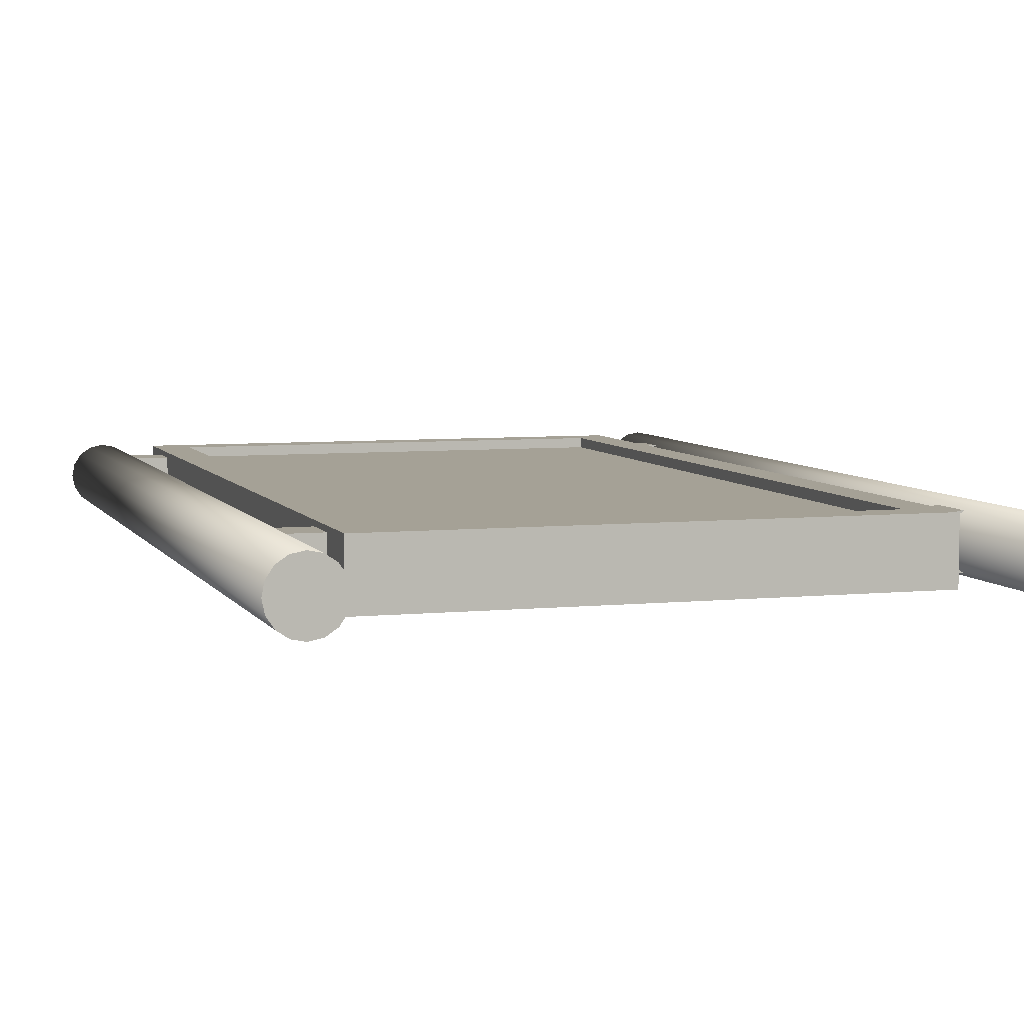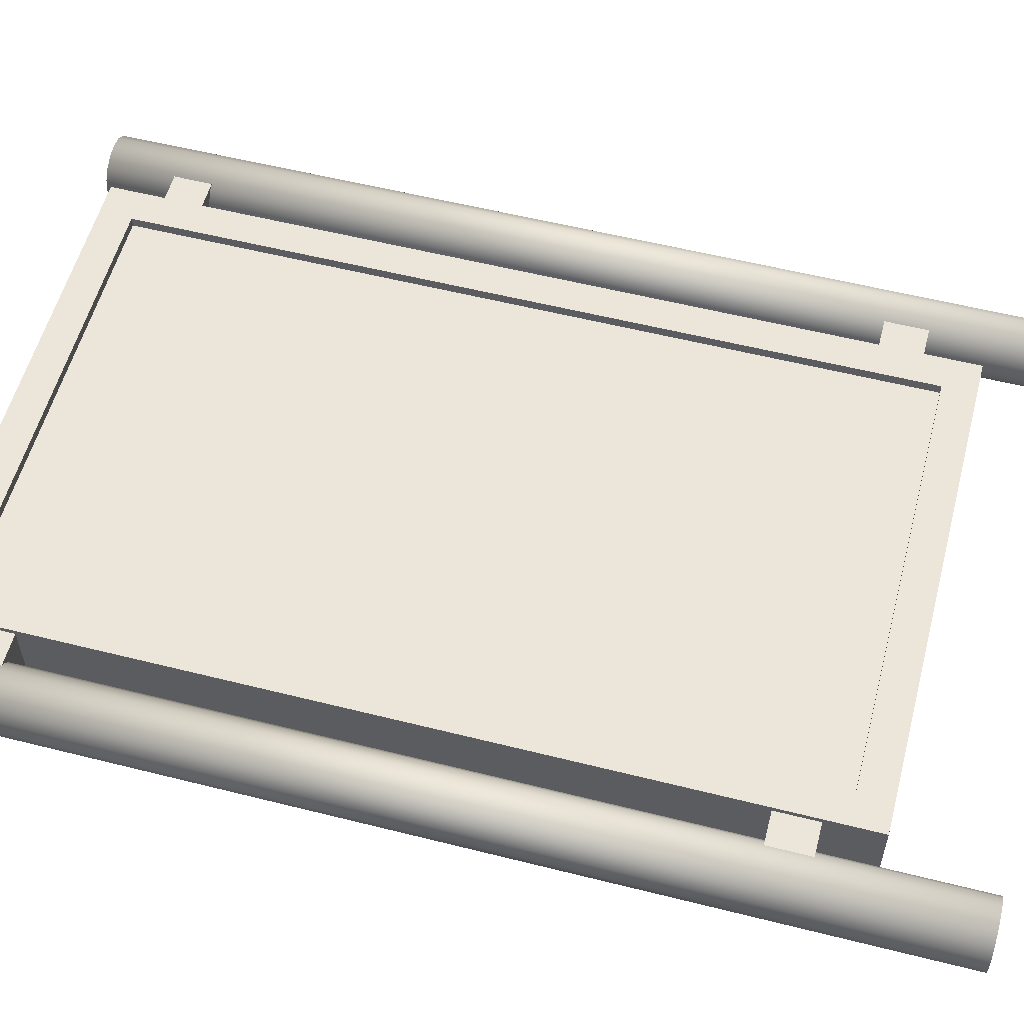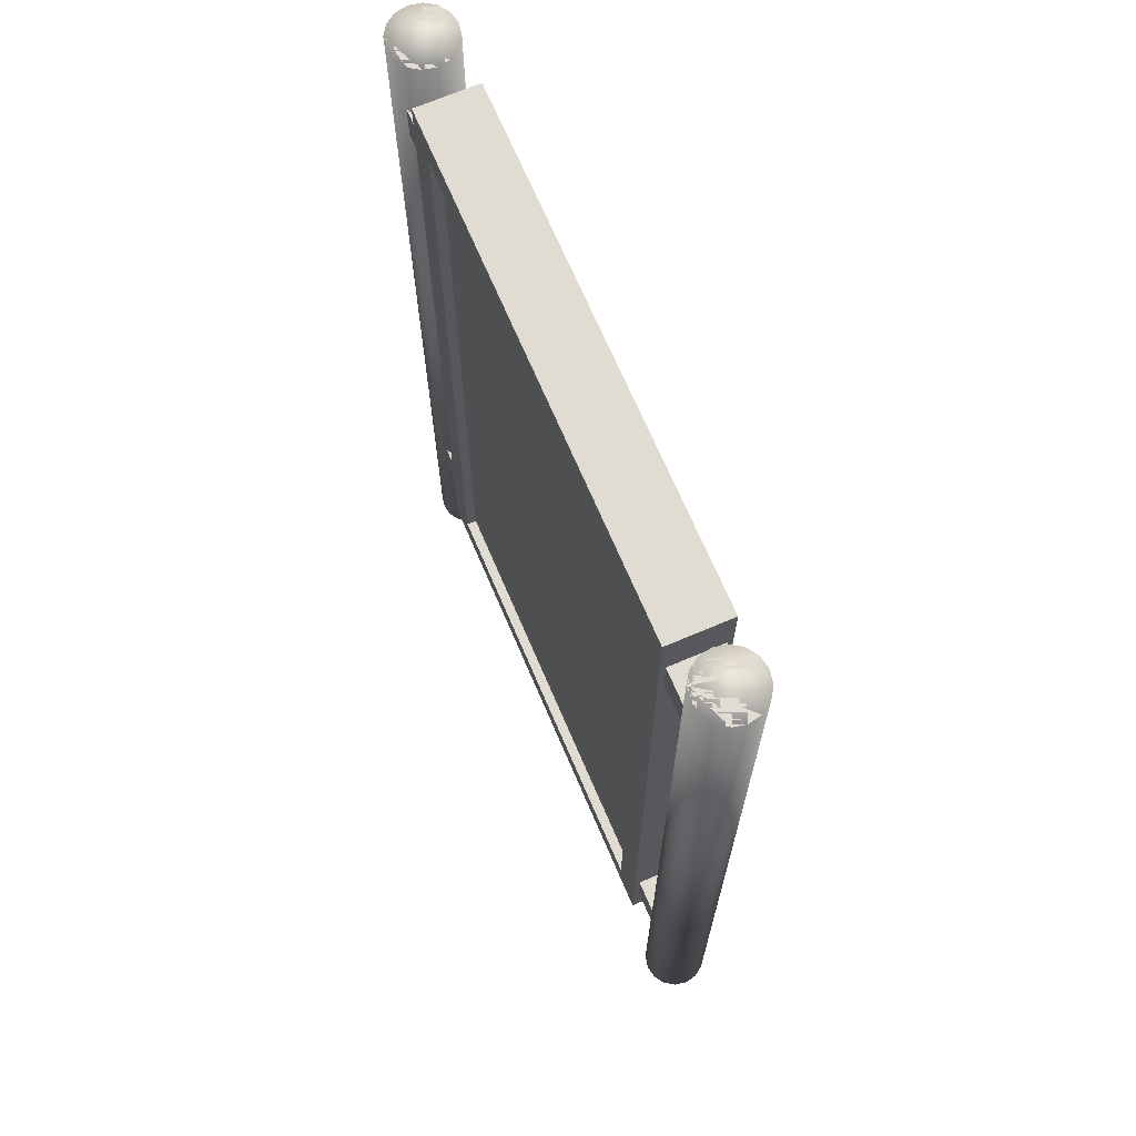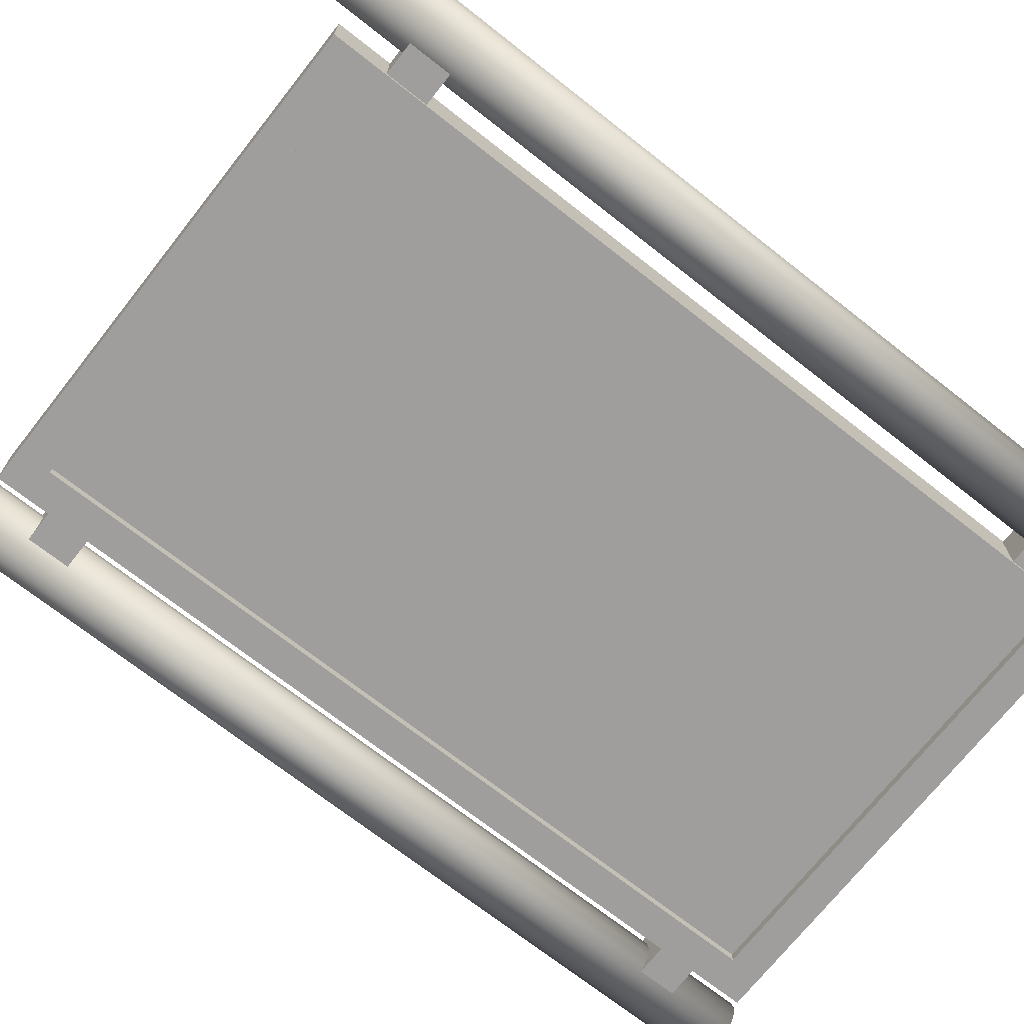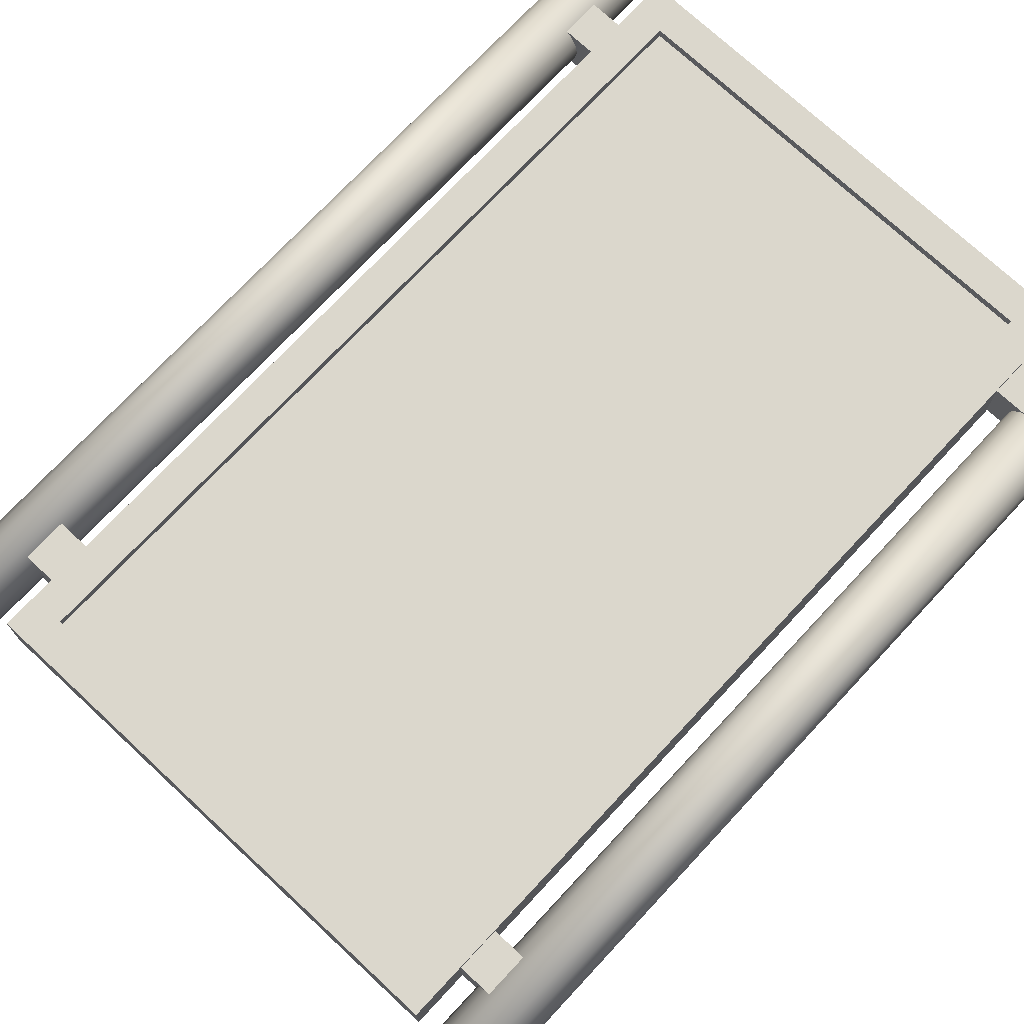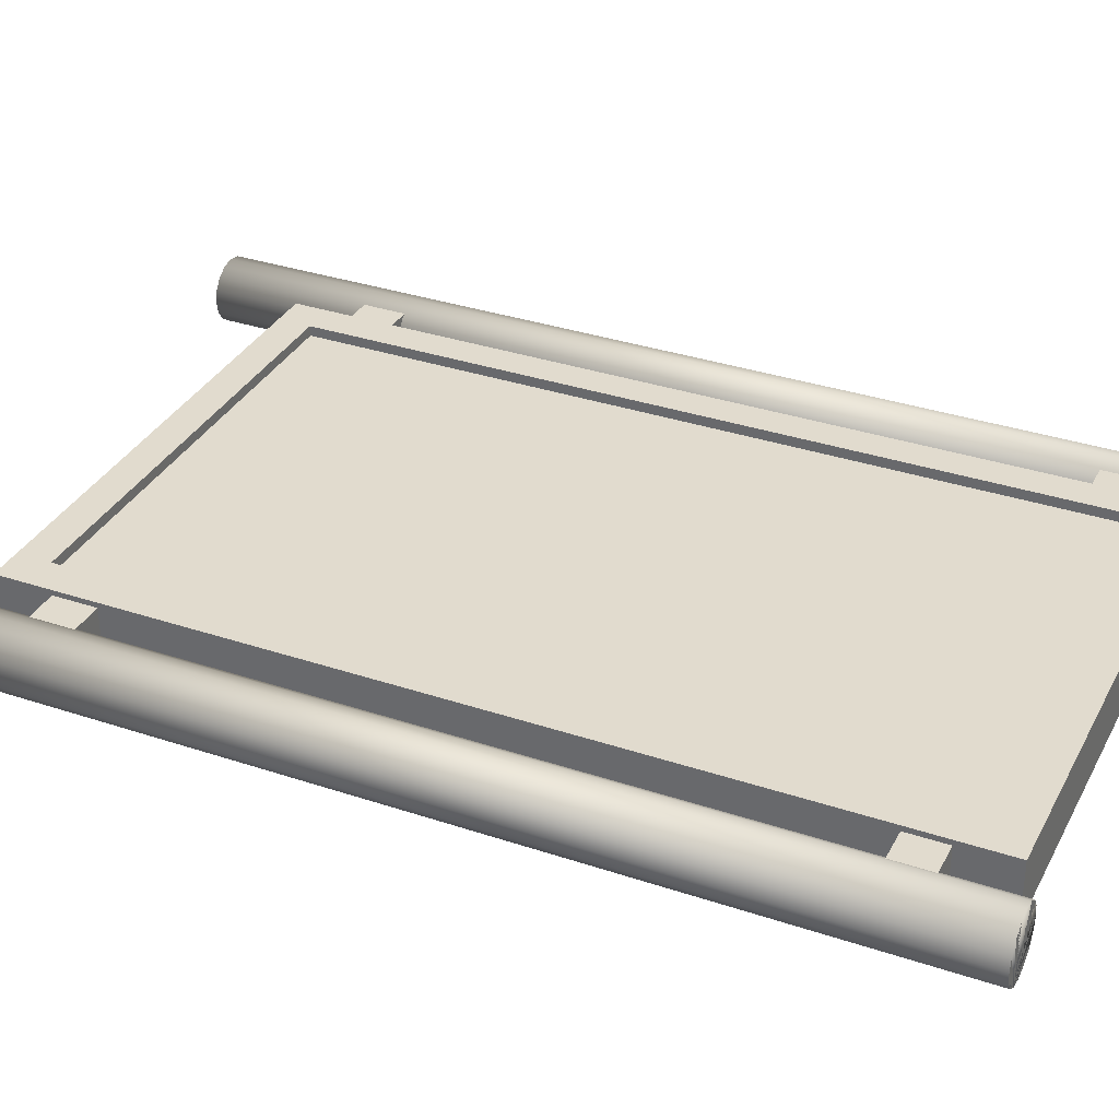
<metadata>
{"format":"obj","ext":"obj","renderer":"f3d","projection":"perspective","resolution":1024,"background":"white","views":[{"elev":6.0,"azim":-17.4,"up":"+Z"},{"elev":56.2,"azim":-75.2,"up":"+Z"},{"elev":69.2,"azim":-113.1,"up":"+Y"},{"elev":-70.9,"azim":51.8,"up":"+Z"},{"elev":73.2,"azim":43.0,"up":"+Z"},{"elev":33.8,"azim":114.5,"up":"+Z"}]}
</metadata>
<code>
o Light_Ad_Light_Ad_Mesh
v 9.132 -0 -0.0726
v 9.132 2.214 -0.0726
v 9.16 -0 -0.06707
v 9.16 2.214 -0.06707
v 9.183 -0 -0.05134
v 9.183 2.214 -0.05134
v 9.199 -0 -0.02778
v 9.199 2.214 -0.02778
v 9.205 -0 -0
v 9.205 2.214 -0
v 9.199 -0 0.02778
v 9.199 2.214 0.02778
v 9.183 -0 0.05133
v 9.183 2.214 0.05133
v 9.16 -0 0.06707
v 9.16 2.214 0.06707
v 9.132 -0 0.0726
v 9.132 2.214 0.0726
v 9.104 -0 0.06707
v 9.104 2.214 0.06707
v 9.081 -0 0.05133
v 9.081 2.214 0.05133
v 9.065 -0 0.02778
v 9.065 2.214 0.02778
v 9.059 -0 -0
v 9.059 2.214 -0
v 9.065 -0 -0.02778
v 9.065 2.214 -0.02778
v 9.081 -0 -0.05134
v 9.081 2.214 -0.05134
v 9.104 -0 -0.06707
v 9.104 2.214 -0.06707
v 10.38 2.18 0.07017
v 10.38 2.18 -0.07017
v 9.247 2.18 -0.07017
v 9.247 2.18 0.07017
v 10.38 0.2277 0.07017
v 10.38 0.2277 -0.07017
v 9.247 0.2277 -0.07017
v 9.247 0.2277 0.07017
v 9.132 -0 -0.0726
v 9.132 2.214 -0.0726
v 9.16 -0 -0.06707
v 9.16 2.214 -0.06707
v 9.183 -0 -0.05134
v 9.183 2.214 -0.05134
v 9.199 -0 -0.02778
v 9.199 2.214 -0.02778
v 9.205 -0 -0
v 9.205 2.214 -0
v 9.199 -0 0.02778
v 9.199 2.214 0.02778
v 9.183 -0 0.05133
v 9.183 2.214 0.05133
v 9.16 -0 0.06707
v 9.16 2.214 0.06707
v 9.132 -0 0.0726
v 9.132 2.214 0.0726
v 9.104 -0 0.06707
v 9.104 2.214 0.06707
v 9.081 -0 0.05133
v 9.081 2.214 0.05133
v 9.065 -0 0.02778
v 9.065 2.214 0.02778
v 9.059 -0 -0
v 9.059 2.214 -0
v 9.065 -0 -0.02778
v 9.065 2.214 -0.02778
v 9.081 -0 -0.05134
v 9.081 2.214 -0.05134
v 9.104 -0 -0.06707
v 9.104 2.214 -0.06707
v 10.47 2.214 -0.06707
v 10.47 -0 -0.06707
v 10.45 2.214 -0.05134
v 10.45 -0 -0.05134
v 10.43 2.214 -0.02778
v 10.43 -0 -0.02778
v 10.43 2.214 -0
v 10.43 -0 -0
v 10.43 2.214 0.02778
v 10.43 -0 0.02778
v 10.45 2.214 0.05133
v 10.45 -0 0.05133
v 10.47 2.214 0.06707
v 10.47 -0 0.06707
v 10.5 2.214 0.0726
v 10.5 -0 0.0726
v 10.53 2.214 0.06707
v 10.53 -0 0.06707
v 10.55 2.214 0.05133
v 10.55 -0 0.05133
v 10.57 2.214 0.02778
v 10.57 -0 0.02778
v 10.57 2.214 -0
v 10.57 -0 -0
v 10.57 2.214 -0.02778
v 10.57 -0 -0.02778
v 10.55 2.214 -0.05134
v 10.55 -0 -0.05134
v 10.53 2.214 -0.06707
v 10.53 -0 -0.06707
v 10.5 2.214 -0.0726
v 10.5 -0 -0.0726
v 10.47 2.214 -0.06707
v 10.47 -0 -0.06707
v 10.45 2.214 -0.05134
v 10.45 -0 -0.05134
v 10.43 2.214 -0.02778
v 10.43 -0 -0.02778
v 10.43 2.214 -0
v 10.43 -0 -0
v 10.43 2.214 0.02778
v 10.43 -0 0.02778
v 10.45 2.214 0.05133
v 10.45 -0 0.05133
v 10.47 2.214 0.06707
v 10.47 -0 0.06707
v 10.5 2.214 0.0726
v 10.5 -0 0.0726
v 10.53 2.214 0.06707
v 10.53 -0 0.06707
v 10.55 2.214 0.05133
v 10.55 -0 0.05133
v 10.57 2.214 0.02778
v 10.57 -0 0.02778
v 10.57 2.214 -0
v 10.57 -0 -0
v 10.57 2.214 -0.02778
v 10.57 -0 -0.02778
v 10.55 2.214 -0.05134
v 10.55 -0 -0.05134
v 10.53 2.214 -0.06707
v 10.53 -0 -0.06707
v 10.5 2.214 -0.0726
v 10.5 -0 -0.0726
v 9.323 0.3032 0.07017
v 10.31 0.3032 0.07017
v 9.323 2.104 -0.07017
v 10.31 2.104 -0.07017
v 10.31 2.104 0.07017
v 10.31 0.3032 -0.07017
v 9.323 0.3032 -0.07017
v 9.323 2.104 0.07017
v 9.323 0.3032 0.04729
v 10.31 0.3032 0.04729
v 9.323 2.104 -0.04729
v 10.31 2.104 -0.04729
v 10.31 2.104 0.04729
v 10.31 0.3032 -0.04729
v 9.323 0.3032 -0.04729
v 9.323 2.104 0.04729
v 10.38 2.067 0.07017
v 10.38 1.962 0.07017
v 10.38 0.4596 0.07017
v 10.38 0.3433 0.07017
v 10.38 2.067 -0.07017
v 10.38 1.962 -0.07017
v 10.38 0.4596 -0.07017
v 10.38 0.3433 -0.07017
v 9.247 2.067 -0.07017
v 9.247 1.962 -0.07017
v 9.247 0.4596 -0.07017
v 9.247 0.3433 -0.07017
v 9.247 0.3433 0.07017
v 9.247 0.4596 0.07017
v 9.247 1.962 0.07017
v 9.247 2.067 0.07017
v 10.38 2.058 0.05845
v 10.38 1.97 0.05845
v 10.38 0.4499 0.05845
v 10.38 0.353 0.05845
v 10.38 2.058 -0.05845
v 10.38 1.97 -0.05845
v 10.38 0.4499 -0.05845
v 10.38 0.353 -0.05845
v 9.247 2.058 -0.05845
v 9.247 1.97 -0.05845
v 9.247 0.4499 -0.05845
v 9.247 0.353 -0.05845
v 9.247 0.353 0.05845
v 9.247 0.4499 0.05845
v 9.247 1.97 0.05845
v 9.247 2.058 0.05845
v 10.49 2.058 0.05845
v 10.49 1.97 0.05845
v 10.49 0.4499 0.05845
v 10.49 0.353 0.05845
v 10.49 2.058 -0.05845
v 10.49 1.97 -0.05845
v 10.49 0.4499 -0.05845
v 10.49 0.353 -0.05845
v 9.145 2.058 -0.05845
v 9.145 1.97 -0.05845
v 9.145 0.4499 -0.05845
v 9.145 0.353 -0.05845
v 9.145 0.353 0.05845
v 9.145 0.4499 0.05845
v 9.145 1.97 0.05845
v 9.145 2.058 0.05845
f 1 3 5 7 9 11 13 15 17 19 21 23 25 27 29 31
f 41 43 45 47 49 51 53 55 57 59 61 63 65 67 69 71
f 165 164 39 40
f 104 102 100 98 96 94 92 90 88 86 84 82 80 78 76 74
f 143 139 147 151
f 144 137 145 152
f 136 134 132 130 128 126 124 122 120 118 116 114 112 110 108 106
f 40 39 38 37
f 33 34 35 36
f 160 156 37 38
f 133 135 105 107 109 111 113 115 117 119 121 123 125 127 129 131
f 4 2 32 30 28 26 24 22 20 18 16 14 12 10 8 6
f 138 137 40 37
f 140 139 35 34
f 141 138 37 156 155 154 153 33
f 143 142 38 39
f 144 141 33 36
f 142 140 34 157 158 159 160 38
f 139 143 39 164 163 162 161 35
f 137 144 36 168 167 166 165 40
f 149 152 145 146
f 147 148 150 151
f 140 142 150 148
f 141 144 152 149
f 142 143 151 150
f 138 141 149 146
f 139 140 148 147
f 137 138 146 145
f 36 35 161 168
f 161 162 178 177
f 167 162 163 166
f 159 155 171 175
f 34 33 153 157
f 163 164 180 179
f 158 154 155 159
f 165 166 182 181
f 183 184 200 199
f 178 183 199 194
f 180 181 197 196
f 169 170 186 185
f 157 153 169 173
f 160 159 175 176
f 166 163 179 182
f 158 157 173 174
f 168 161 177 184
f 155 156 172 171
f 153 154 170 169
f 156 160 176 172
f 154 158 174 170
f 164 165 181 180
f 162 167 183 178
f 167 168 184 183
f 200 193 194 199
f 198 195 196 197
f 189 185 186 190
f 191 187 188 192
f 179 180 196 195
f 176 175 191 192
f 175 171 187 191
f 171 172 188 187
f 173 169 185 189
f 182 179 195 198
f 184 177 193 200
f 181 182 198 197
f 177 178 194 193
f 172 176 192 188
f 174 173 189 190
f 170 174 190 186
f 1 2 4 3
f 3 4 6 5
f 5 6 8 7
f 7 8 10 9
f 9 10 12 11
f 11 12 14 13
f 13 14 16 15
f 15 16 18 17
f 17 18 20 19
f 19 20 22 21
f 21 22 24 23
f 23 24 26 25
f 25 26 28 27
f 27 28 30 29
f 31 32 2 1
f 29 30 32 31
f 41 42 44 43
f 43 44 46 45
f 45 46 48 47
f 47 48 50 49
f 49 50 52 51
f 51 52 54 53
f 53 54 56 55
f 55 56 58 57
f 57 58 60 59
f 59 60 62 61
f 61 62 64 63
f 63 64 66 65
f 65 66 68 67
f 67 68 70 69
f 71 72 42 41
f 69 70 72 71
f 74 73 103 104
f 84 83 81 82
f 102 101 99 100
f 90 89 87 88
f 108 107 105 106
f 78 77 75 76
f 96 95 93 94
f 94 93 91 92
f 82 81 79 80
f 101 103 73 75 77 79 81 83 85 87 89 91 93 95 97 99
f 112 111 109 110
f 100 99 97 98
f 88 87 85 86
f 76 75 73 74
f 80 79 77 78
f 86 85 83 84
f 92 91 89 90
f 98 97 95 96
f 104 103 101 102
f 110 109 107 108
f 114 113 111 112
f 116 115 113 114
f 118 117 115 116
f 120 119 117 118
f 122 121 119 120
f 124 123 121 122
f 126 125 123 124
f 128 127 125 126
f 130 129 127 128
f 132 131 129 130
f 134 133 131 132
f 136 135 133 134
f 44 42 72 70 68 66 64 62 60 58 56 54 52 50 48 46
f 106 105 135 136

</code>
